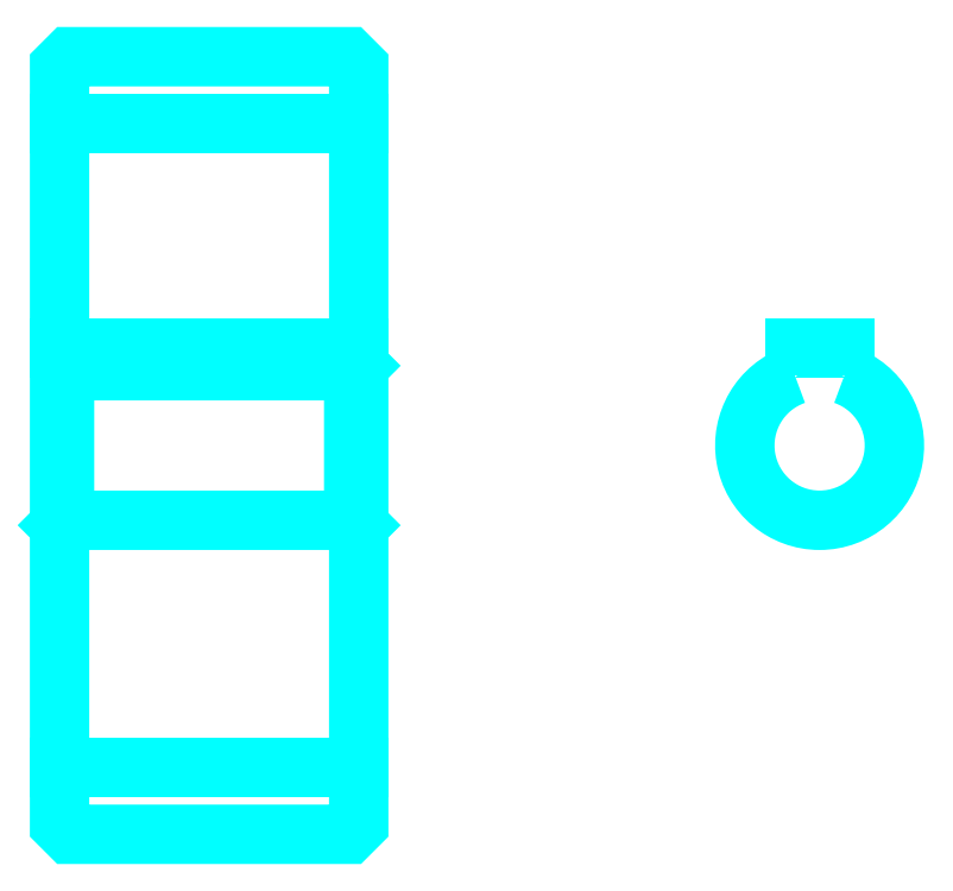
<metadata>
{"format":"dxf","ext":"dxf","renderer":"ezdxf+matplotlib","layout":"modelspace","background":"white","min_lineweight":24,"dpi":150}
</metadata>
<code>
0
SECTION
2
ENTITIES
0
LINE
8
0
10
62.87
20
95.09
30
0
11
92.87
21
95.09
31
0
0
LINE
8
0
10
62.87
20
30.59
30
0
11
92.87
21
30.59
31
0
0
LINE
8
0
10
92.87
20
70.84
30
0
11
92.37
21
70.34
31
0
0
LINE
8
0
10
92.87
20
54.84
30
0
11
92.37
21
55.34
31
0
0
LINE
8
0
10
62.87
20
54.84
30
0
11
63.37
21
55.34
31
0
0
POLYLINE
8
0
66
1
10
0
20
0
30
0
70
2
0
VERTEX
8
0
10
62.87
20
54.84
30
0
70
0
0
VERTEX
8
0
10
62.87
20
24.84
30
0
70
0
0
VERTEX
8
0
10
63.87
20
23.84
30
0
70
0
0
VERTEX
8
0
10
91.87
20
23.84
30
0
70
0
0
VERTEX
8
0
10
92.87
20
24.84
30
0
70
0
0
VERTEX
8
0
10
92.87
20
100.8
30
0
70
0
0
VERTEX
8
0
10
91.87
20
101.8
30
0
70
0
0
VERTEX
8
0
10
63.87
20
101.8
30
0
70
0
0
VERTEX
8
0
10
62.87
20
100.8
30
0
70
0
0
VERTEX
8
0
10
62.87
20
54.84
30
0
70
0
0
SEQEND
8
0
0
POLYLINE
8
0
66
1
10
0
20
0
30
0
70
2
0
VERTEX
8
0
10
62.87
20
70.84
30
0
70
0
0
VERTEX
8
0
10
63.37
20
70.34
30
0
70
0
0
VERTEX
8
0
10
63.37
20
55.34
30
0
70
0
0
VERTEX
8
0
10
92.37
20
55.34
30
0
70
0
0
VERTEX
8
0
10
92.37
20
70.34
30
0
70
0
0
VERTEX
8
0
10
63.37
20
70.34
30
0
70
0
0
SEQEND
8
0
0
ARC
8
0
10
139.1
20
62.84
30
0
40
7.5
50
109.5
51
70.53
0
POLYLINE
8
0
66
1
10
0
20
0
30
0
70
2
0
VERTEX
8
0
10
141.6
20
69.91
30
0
70
0
0
VERTEX
8
0
10
141.6
20
72.64
30
0
70
0
0
VERTEX
8
0
10
136.6
20
72.64
30
0
70
0
0
VERTEX
8
0
10
136.6
20
69.91
30
0
70
0
0
SEQEND
8
0
0
LINE
8
0
10
62.87
20
72.64
30
0
11
92.87
21
72.64
31
0
0
ENDSEC
0
EOF

</code>
